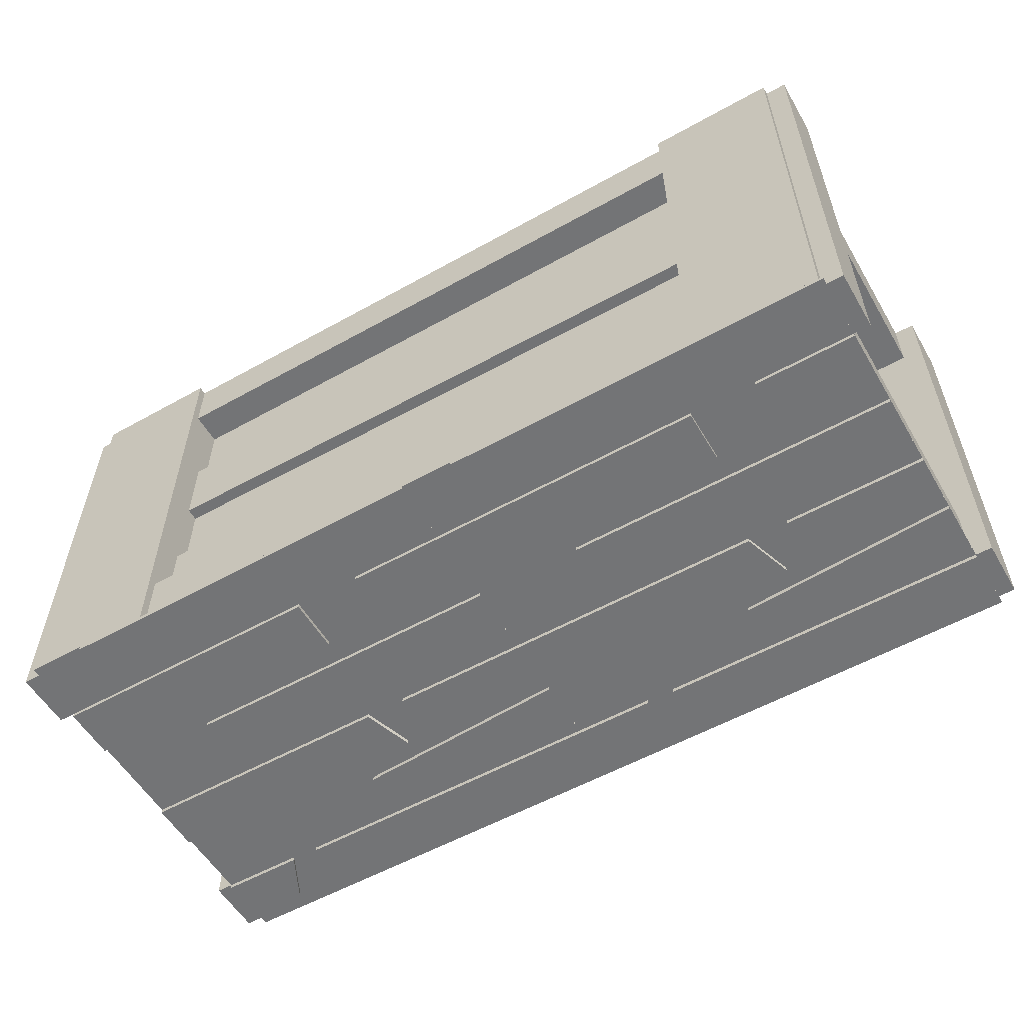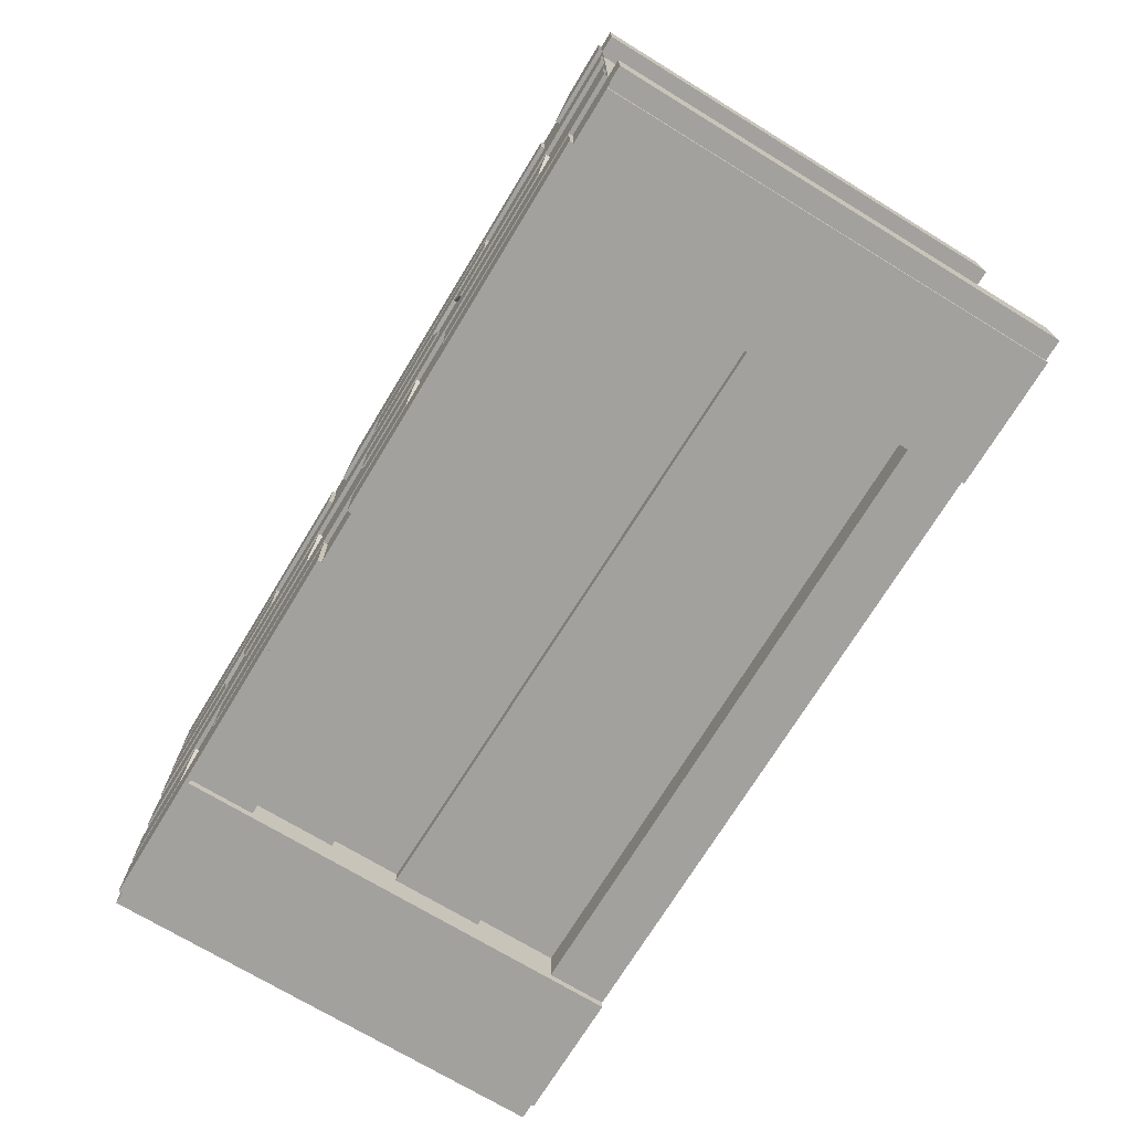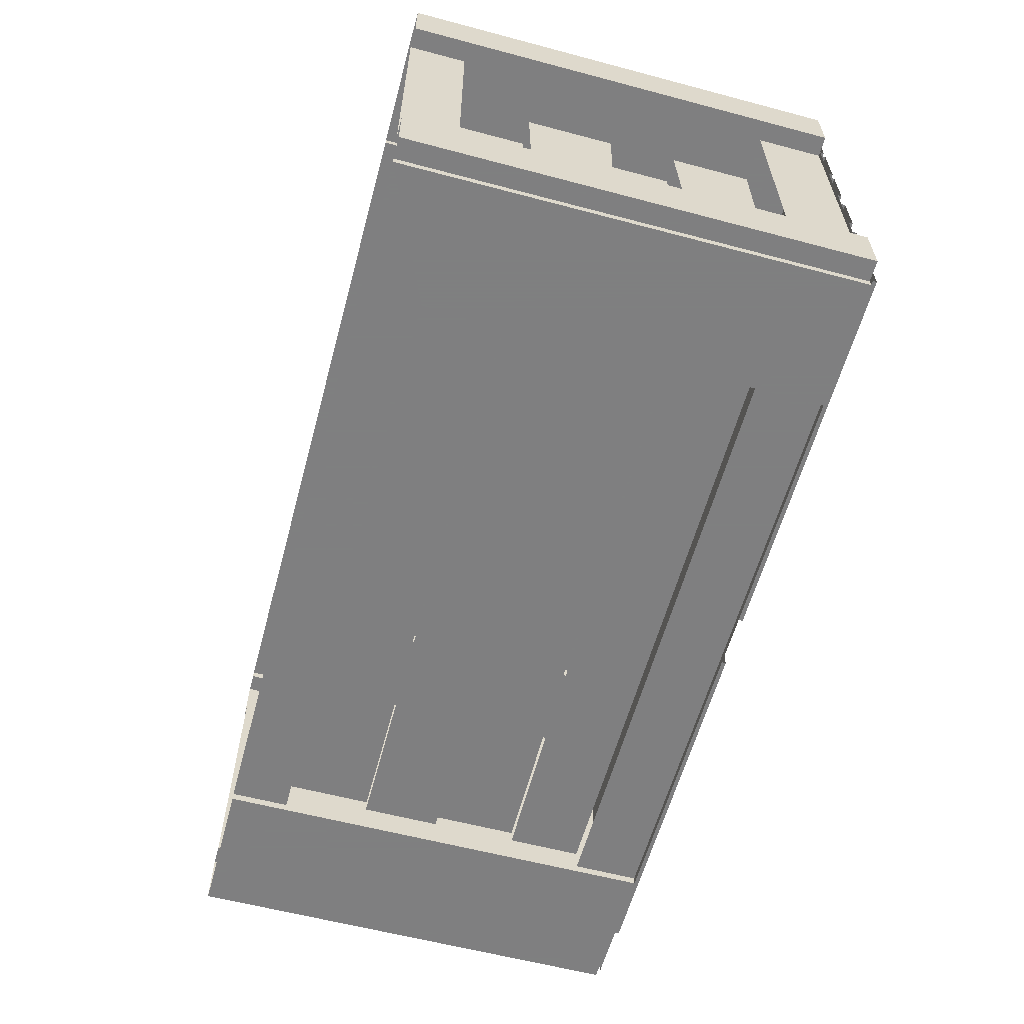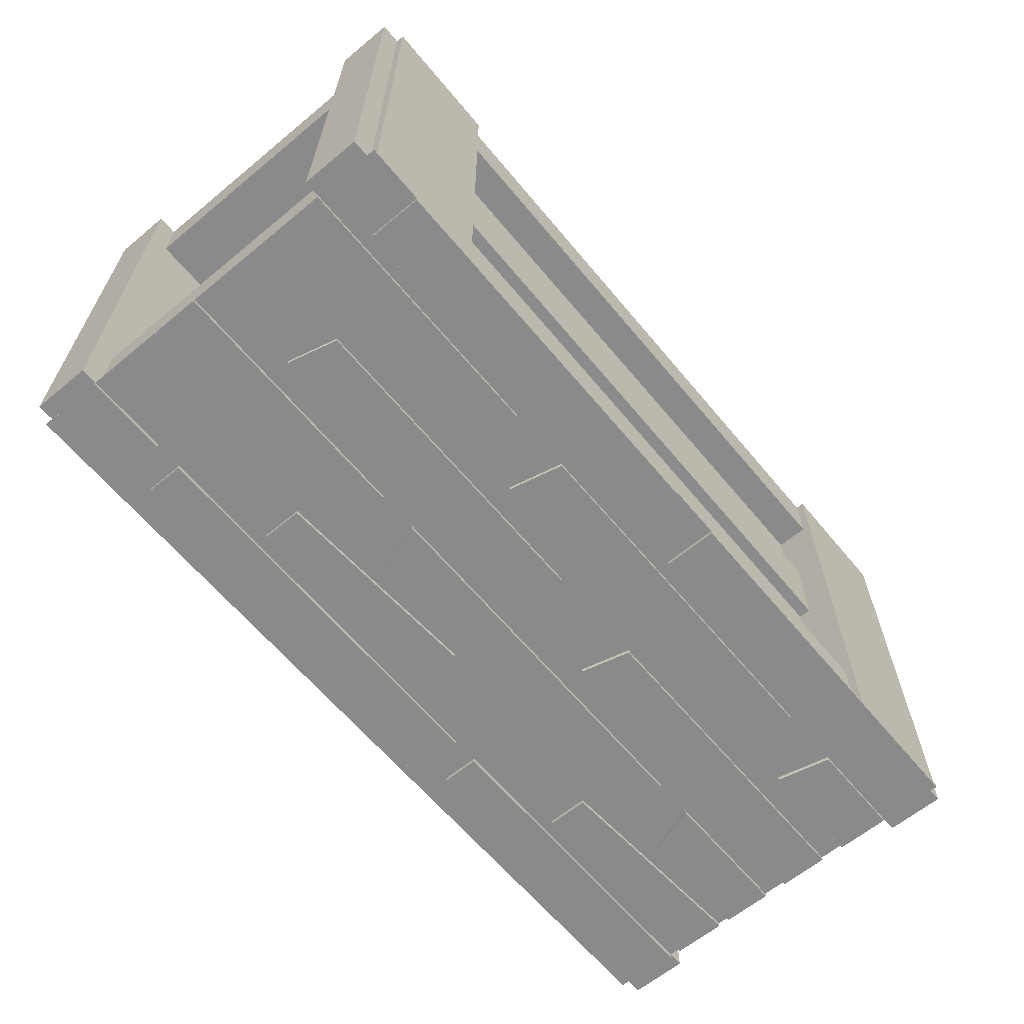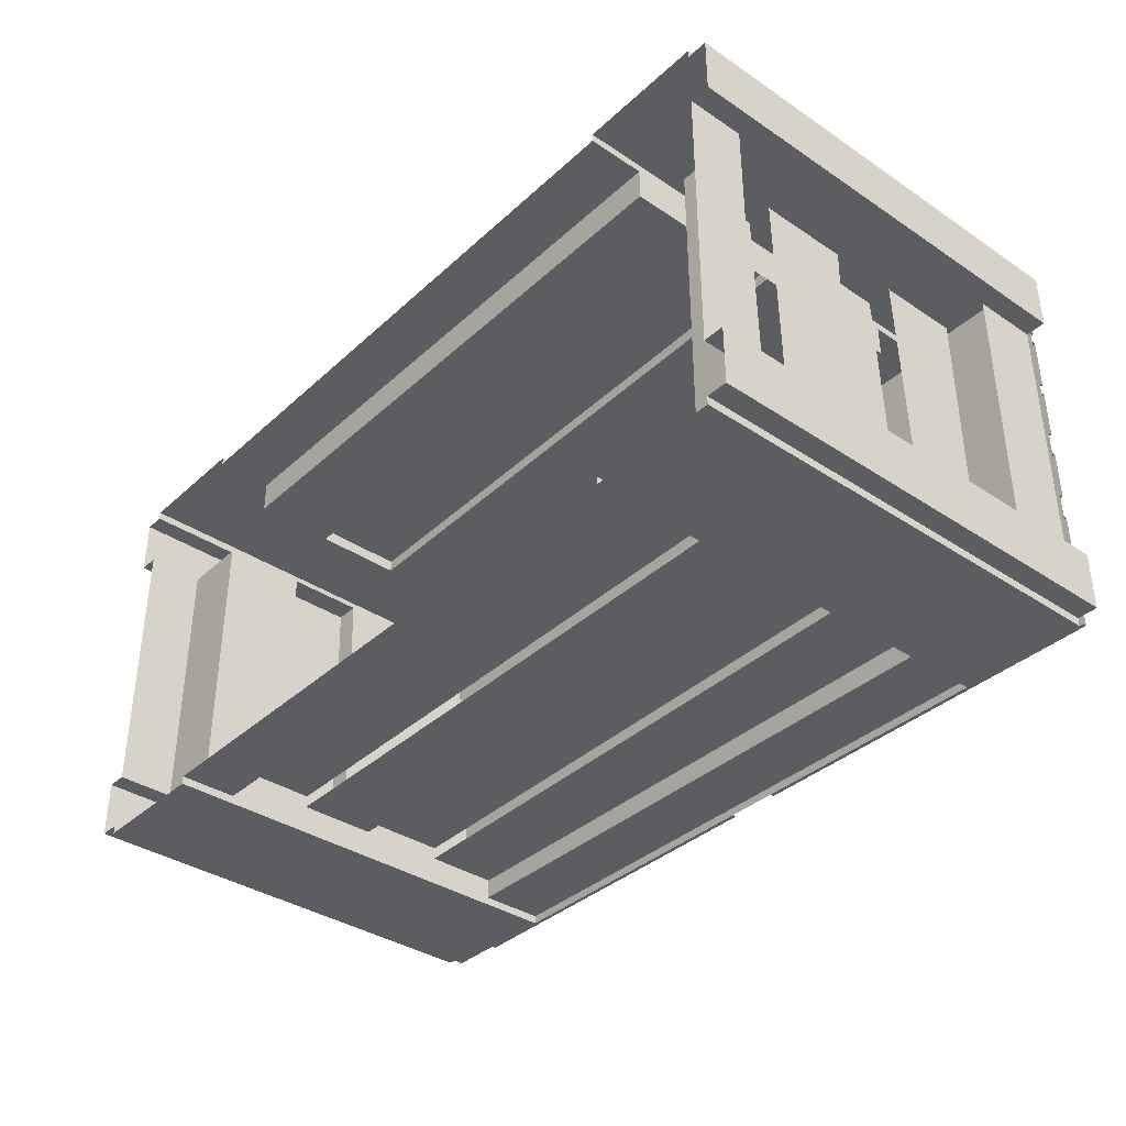
<metadata>
{"format":"obj","ext":"obj","renderer":"f3d","projection":"perspective","resolution":1024,"background":"white","views":[{"elev":-56.2,"azim":-149.7,"up":"+Y"},{"elev":-72.0,"azim":58.7,"up":"+Z"},{"elev":-59.9,"azim":-105.2,"up":"+Z"},{"elev":-63.4,"azim":129.8,"up":"+Y"},{"elev":-36.9,"azim":-130.7,"up":"+Z"}]}
</metadata>
<code>
v 0.8203 -0.1094 -0.2656
v 0.6875 -0.1094 -0.2656
v 0.8203 -0.7266 -0.2656
v 0.8594 -0.7266 -0.2656
v 0.8594 -0.1094 -0.2656
v 0.8594 0 -0.2656
v 0.8203 0 -0.2656
v 0.8203 0 0.2656
v 0.8203 -0.1094 0.2656
v 0.6875 -0.1094 0.2656
v 0.6875 -0.2656 -0.2656
v 0.6875 -0.2734 0.2656
v 0.8203 -0.7266 0.2656
v 0.6875 -0.7266 0.2656
v 0.8594 0 0.375
v 0.8594 -0.8516 0.375
v 0.8594 -0.7266 0.2656
v 0.8594 -0.1094 0.2656
v 0.8594 0 0.2656
v 0.8203 -0.8516 0.2656
v 0.8203 -0.8516 -0.2656
v 0.8594 -0.8516 -0.2656
v 0.8594 -0.8516 -0.375
v 0.8594 0 -0.375
v 0.8594 -0.8516 0.2656
v 0.8203 -0.8516 0.375
v 0.8203 0 0.375
v 0.8203 0 0.3906
v 0.8203 -0.8516 0.3906
v 0.5781 -0.8516 0.375
v 0.5781 -0.8516 0.3906
v 0.5781 -0.7266 0.375
v -0.5781 -0.8516 0.375
v -0.5781 -0.7266 0.375
v -0.5781 -0.7266 0.3906
v -0.5781 -0.8516 0.3906
v -0.8203 -0.8516 0.3906
v -0.8203 -0.8516 0.375
v -0.8203 0 0.3906
v -0.8203 0 0.375
v -0.8594 0 0.375
v -0.8594 -0.8516 0.375
v -0.8203 -0.8516 0.2656
v -0.8594 -0.8516 0.2656
v -0.8203 -0.7266 0.2656
v -0.8203 -0.8516 -0.2656
v -0.8203 -0.7266 -0.2656
v -0.8594 -0.7266 -0.2656
v -0.8594 -0.8516 -0.2656
v -0.8594 -0.8516 -0.375
v -0.8203 -0.8516 -0.375
v -0.8594 0 -0.375
v -0.8203 0 -0.375
v -0.8203 0 -0.3906
v -0.8203 -0.8516 -0.3906
v -0.5781 -0.8516 -0.375
v -0.5781 -0.8516 -0.3906
v -0.5781 -0.7266 -0.375
v 0.5781 -0.8516 -0.375
v 0.5781 -0.7266 -0.375
v 0.5781 -0.7266 -0.3906
v 0.5781 -0.8516 -0.3906
v 0.8203 -0.8516 -0.3906
v 0.8203 -0.8516 -0.375
v 0.8203 0 -0.3906
v 0.8203 0 -0.375
v 0.7344 -0.2734 0.2656
v 0.7344 -0.4219 0.2656
v 0.7344 -0.4375 -0.2656
v 0.7344 -0.2656 -0.2656
v 0.7344 -0.7266 -0.2656
v 0.7344 -0.5703 -0.2656
v 0.7344 -0.5859 0.2656
v 0.7344 -0.7266 0.2656
v 0.6875 -0.4219 0.2656
v 0.6875 -0.5859 0.2656
v 0.6875 -0.5703 -0.2656
v 0.6875 -0.4375 -0.2656
v 0.6875 -0.7266 -0.2656
v 0.5781 -0.1094 0.375
v 0.5781 -0.1094 0.3125
v 0.5781 -0.7266 0.3906
v 0.5781 -0.1094 0.3906
v 0.5781 0 0.3906
v 0.5781 0 0.375
v -0.5781 0 0.375
v -0.5781 -0.1094 0.375
v -0.5781 -0.1094 0.3125
v 0.5781 -0.2656 0.3125
v -0.5781 -0.2734 0.3125
v -0.5781 -0.7266 0.3125
v -0.5781 -0.1094 0.3906
v -0.5781 0 0.3906
v -0.5781 -0.2734 0.3359
v -0.5781 -0.4219 0.3359
v 0.5781 -0.4375 0.3359
v 0.5781 -0.2656 0.3359
v 0.5781 -0.7266 0.3359
v 0.5781 -0.5703 0.3359
v -0.5781 -0.5859 0.3359
v -0.5781 -0.7266 0.3359
v -0.5781 -0.4219 0.3125
v -0.5781 -0.5859 0.3125
v 0.5781 -0.5703 0.3125
v 0.5781 -0.4375 0.3125
v 0.5781 -0.7266 0.3125
v -0.8203 -0.1094 0.2656
v -0.6875 -0.1094 0.2656
v -0.8594 -0.7266 0.2656
v -0.8594 -0.1094 0.2656
v -0.8594 0 0.2656
v -0.8203 0 0.2656
v -0.8203 0 -0.2656
v -0.8203 -0.1094 -0.2656
v -0.6875 -0.1094 -0.2656
v -0.6875 -0.2656 0.2656
v -0.6875 -0.2734 -0.2656
v -0.6875 -0.7266 -0.2656
v -0.8594 -0.1094 -0.2656
v -0.8594 0 -0.2656
v -0.7344 -0.2734 -0.2656
v -0.7344 -0.4219 -0.2656
v -0.7344 -0.4375 0.2656
v -0.7344 -0.2656 0.2656
v -0.7344 -0.7266 0.2656
v -0.7344 -0.5703 0.2656
v -0.7344 -0.5859 -0.2656
v -0.7344 -0.7266 -0.2656
v -0.6875 -0.4219 -0.2656
v -0.6875 -0.5859 -0.2656
v -0.6875 -0.5703 0.2656
v -0.6875 -0.4375 0.2656
v -0.6875 -0.7266 0.2656
v 0.5781 -0.1094 -0.3906
v 0.5781 0 -0.3906
v 0.5781 0 -0.375
v 0.5781 -0.1094 -0.375
v -0.5781 -0.1094 -0.375
v -0.5781 0 -0.375
v -0.5781 0 -0.3906
v -0.5781 -0.1094 -0.3906
v -0.5781 -0.7266 -0.3906
v -0.5781 -0.1094 -0.3125
v -0.5781 -0.7266 -0.3125
v 0.5781 -0.2734 -0.3359
v 0.5781 -0.4219 -0.3359
v -0.5781 -0.4375 -0.3359
v -0.5781 -0.2656 -0.3359
v -0.5781 -0.7266 -0.3359
v -0.5781 -0.5703 -0.3359
v 0.5781 -0.5859 -0.3359
v 0.5781 -0.7266 -0.3359
v 0.5781 -0.4219 -0.3125
v 0.5781 -0.5859 -0.3125
v -0.5781 -0.5703 -0.3125
v -0.5781 -0.4375 -0.3125
v -0.5781 -0.2656 -0.3125
v 0.5781 -0.1094 -0.3125
v 0.5781 -0.2734 -0.3125
v 0.5781 -0.7266 -0.3125
v -0.8281 -0.8594 0.3594
v -0.8281 -0.8594 0.2656
v -0.2031 -0.8594 0.2656
v -0.2031 -0.8594 0.3359
v -0.8281 -0.8516 0.3594
v -0.2031 -0.8516 0.3359
v -0.2031 -0.8516 0.2656
v -0.8281 -0.8516 0.2656
v -0.5156 -0.8594 0.1172
v -0.4844 -0.8594 0.02344
v 0 -0.8594 0.02344
v 0 -0.8594 0.1172
v -0.5156 -0.8516 0.1172
v -0.4844 -0.8516 0.02344
v 0 -0.8516 0.02344
v 0.2578 -0.8516 0.02344
v 0.2578 -0.8594 0.02344
v 0.2266 -0.8594 0.1172
v 0.2266 -0.8516 0.1172
v 0 -0.8516 0.1172
v -0.5156 -0.8594 -0.1641
v -0.5156 -0.8594 -0.2656
v 0 -0.8594 -0.2656
v 0 -0.8594 -0.1641
v -0.5156 -0.8516 -0.1641
v -0.5156 -0.8516 -0.2656
v 0 -0.8516 -0.2656
v 0.1797 -0.8516 -0.2656
v 0.1797 -0.8594 -0.2656
v 0.2031 -0.8594 -0.1641
v 0 -0.8516 -0.1641
v -0.1016 -0.8594 0.3594
v -0.1484 -0.8594 0.2656
v 0 -0.8594 0.2656
v 0 -0.8594 0.3594
v -0.1016 -0.8516 0.3594
v -0.1484 -0.8516 0.2656
v 0 -0.8516 0.2656
v 0.6172 -0.8516 0.2656
v 0.6172 -0.8594 0.2656
v 0.6172 -0.8594 0.3359
v 0 -0.8516 0.3594
v -0.8281 -0.8594 -0.2656
v -0.6406 -0.8594 -0.2656
v -0.6172 -0.8594 -0.1641
v -0.8281 -0.8594 -0.1641
v -0.8281 -0.8516 -0.1641
v -0.6172 -0.8516 -0.1641
v -0.6406 -0.8516 -0.2656
v -0.8281 -0.8516 -0.2656
v -0.8281 -0.8516 0.3906
v -0.8281 -0.8516 -0.3906
v 0 -0.8516 -0.3906
v 0 -0.8516 0.3906
v 0.8281 -0.8516 -0.3906
v 0.8281 -0.8516 0.3906
v -0.1016 -0.8594 -0.2891
v -0.1016 -0.8516 -0.2891
v -0.8281 -0.8516 -0.2891
v -0.8281 -0.8594 -0.2891
v -0.1016 -0.8594 -0.3906
v -0.1016 -0.8516 -0.3906
v -0.8281 -0.8594 -0.3906
v -0.1797 -0.8594 -0.02344
v -0.1797 -0.8516 -0.02344
v -0.8281 -0.8516 -0.02344
v -0.8281 -0.8594 -0.02344
v -0.2031 -0.8594 -0.1172
v -0.2031 -0.8516 -0.1172
v -0.8281 -0.8594 -0.1172
v -0.8281 -0.8516 -0.1172
v -0.4141 -0.8594 0.2422
v -0.4141 -0.8516 0.2422
v -0.8281 -0.8516 0.2422
v -0.8281 -0.8594 0.2422
v -0.4141 -0.8594 0.1641
v -0.4141 -0.8516 0.1641
v -0.8281 -0.8594 0.1406
v -0.8281 -0.8516 0.1406
v -0.8281 -0.8594 0.1172
v -0.8281 -0.8594 0.02344
v -0.5625 -0.8594 0.02344
v -0.5938 -0.8594 0.1172
v -0.5938 -0.8516 0.1172
v -0.8281 -0.8516 0.1172
v -0.5625 -0.8516 0.02344
v -0.8281 -0.8516 0.02344
v 0.3047 -0.8594 0.1172
v 0.3359 -0.8594 0.02344
v 0.8281 -0.8594 0.02344
v 0.8281 -0.8594 0.1172
v 0.3047 -0.8516 0.1172
v 0.3359 -0.8516 0.02344
v 0.8281 -0.8516 0.02344
v 0.3047 -0.8594 -0.1641
v 0.3047 -0.8594 -0.2656
v 0.8281 -0.8594 -0.2656
v 0.8281 -0.8594 -0.1641
v 0.3047 -0.8516 -0.1641
v 0.3047 -0.8516 -0.2656
v 0.8281 -0.8516 -0.2656
v 0.7188 -0.8594 0.3594
v 0.6719 -0.8594 0.2656
v 0.8281 -0.8594 0.2656
v 0.8281 -0.8594 0.3594
v 0.7188 -0.8516 0.3594
v 0.6719 -0.8516 0.2656
v 0.8281 -0.8516 0.2656
v 0.7188 -0.8594 -0.2891
v 0.7188 -0.8516 -0.2891
v 0 -0.8516 -0.2891
v 0 -0.8594 -0.2891
v 0.7188 -0.8594 -0.3906
v 0.7188 -0.8516 -0.3906
v 0 -0.8594 -0.3906
v 0.8281 -0.8516 -0.1641
v 0.2031 -0.8516 -0.1641
v 0.6406 -0.8594 -0.02344
v 0.6406 -0.8516 -0.02344
v 0 -0.8516 -0.02344
v 0 -0.8594 -0.02344
v 0.6172 -0.8594 -0.1172
v 0.6172 -0.8516 -0.1172
v 0 -0.8594 -0.1172
v 0 -0.8516 -0.1172
v 0.8281 -0.8516 0.1172
v 0.4141 -0.8594 0.2422
v 0.4141 -0.8516 0.2422
v 0 -0.8516 0.2422
v 0 -0.8594 0.2422
v 0.4141 -0.8594 0.1641
v 0.4141 -0.8516 0.1641
v 0 -0.8594 0.1406
v 0 -0.8516 0.1406
v 0.6172 -0.8516 0.3359
v 0.8281 -0.8516 0.3594
f 1 2 2
f 1 2 2
f 1 2 2
f 1 2 3
f 1 3 4
f 1 4 5
f 1 5 6
f 1 6 7
f 1 7 8
f 1 8 9
f 1 9 10
f 1 10 2
f 2 10 11
f 11 10 12
f 10 10 9
f 10 9 13
f 10 13 14
f 15 16 17
f 15 17 18
f 15 18 19
f 19 18 8
f 8 18 9
f 9 18 13
f 13 18 17
f 13 17 20
f 13 20 3
f 3 20 21
f 3 21 22
f 3 22 4
f 4 22 23
f 4 23 5
f 5 23 24
f 5 24 6
f 16 25 17
f 17 25 20
f 20 25 16
f 20 16 26
f 26 16 15
f 26 15 27
f 26 27 28
f 26 28 29
f 26 29 30
f 30 29 31
f 30 31 32
f 30 32 33
f 33 32 34
f 33 34 35
f 33 35 36
f 33 36 37
f 33 37 38
f 38 37 39
f 38 39 40
f 38 40 41
f 38 41 42
f 38 42 43
f 43 42 44
f 43 44 45
f 43 45 46
f 46 45 47
f 46 47 48
f 46 48 49
f 46 49 50
f 46 50 51
f 51 50 52
f 51 52 53
f 51 53 54
f 51 54 55
f 51 55 56
f 56 55 57
f 56 57 58
f 56 58 59
f 59 58 60
f 59 60 61
f 59 61 62
f 59 62 63
f 59 63 64
f 64 63 65
f 64 65 66
f 64 66 24
f 64 24 23
f 64 23 21
f 21 23 22
f 67 68 69
f 67 69 70
f 71 72 73
f 71 73 74
f 75 76 77
f 75 77 78
f 75 78 69
f 75 69 68
f 2 79 3
f 80 81 81
f 80 81 81
f 80 81 81
f 80 81 32
f 80 32 82
f 80 82 83
f 80 83 84
f 80 84 85
f 80 85 86
f 80 86 87
f 80 87 88
f 80 88 81
f 81 88 89
f 89 88 90
f 88 88 87
f 88 87 34
f 88 34 91
f 39 37 35
f 39 35 92
f 39 92 93
f 93 92 86
f 86 92 87
f 87 92 34
f 34 92 35
f 37 36 35
f 31 29 82
f 31 82 32
f 29 28 83
f 29 83 82
f 84 83 28
f 94 95 96
f 94 96 97
f 98 99 100
f 98 100 101
f 102 103 104
f 102 104 105
f 102 105 96
f 102 96 95
f 81 106 32
f 107 108 108
f 107 108 108
f 107 108 108
f 107 108 45
f 107 45 109
f 107 109 110
f 107 110 111
f 107 111 112
f 107 112 113
f 107 113 114
f 107 114 115
f 107 115 108
f 108 115 116
f 116 115 117
f 115 115 114
f 115 114 47
f 115 47 118
f 52 50 48
f 52 48 119
f 52 119 120
f 120 119 113
f 113 119 114
f 114 119 47
f 47 119 48
f 50 49 48
f 44 42 109
f 44 109 45
f 42 41 110
f 42 110 109
f 111 110 41
f 121 122 123
f 121 123 124
f 125 126 127
f 125 127 128
f 129 130 131
f 129 131 132
f 129 132 123
f 129 123 122
f 108 133 45
f 65 63 61
f 65 61 134
f 65 134 135
f 135 134 136
f 136 134 137
f 136 137 138
f 136 138 139
f 139 138 140
f 140 138 141
f 140 141 54
f 54 141 55
f 55 141 142
f 55 142 57
f 57 142 58
f 58 142 138
f 58 138 143
f 58 143 144
f 63 62 61
f 145 146 147
f 145 147 148
f 149 150 151
f 149 151 152
f 153 154 155
f 153 155 156
f 153 156 147
f 153 147 146
f 157 143 158
f 157 158 159
f 158 137 60
f 158 60 160
f 60 137 134
f 60 134 61
f 142 141 138
f 138 158 143
f 158 138 137
f 161 162 163
f 161 163 164
f 161 164 165
f 165 164 166
f 166 164 163
f 166 163 167
f 167 163 162
f 167 162 168
f 169 170 171
f 169 171 172
f 169 172 173
f 169 173 174
f 169 174 170
f 170 174 175
f 170 175 171
f 171 175 176
f 171 176 177
f 171 177 172
f 172 177 178
f 172 178 179
f 172 179 180
f 172 180 173
f 181 182 183
f 181 183 184
f 181 184 185
f 181 185 186
f 181 186 182
f 182 186 187
f 182 187 183
f 183 187 188
f 183 188 189
f 183 189 190
f 183 190 184
f 184 190 191
f 184 191 185
f 192 193 194
f 192 194 195
f 192 195 196
f 192 196 197
f 192 197 193
f 193 197 198
f 193 198 194
f 194 198 199
f 194 199 200
f 194 200 195
f 195 200 201
f 195 201 202
f 195 202 196
f 203 204 205
f 203 205 206
f 206 205 207
f 207 205 208
f 208 205 204
f 208 204 209
f 209 204 203
f 209 203 210
f 211 212 213
f 211 213 214
f 214 213 215
f 214 215 216
f 217 218 219
f 217 219 220
f 217 220 221
f 217 221 218
f 218 221 222
f 222 221 223
f 222 223 212
f 224 225 226
f 224 226 227
f 224 227 228
f 224 228 225
f 225 228 229
f 229 228 230
f 229 230 231
f 232 233 234
f 232 234 235
f 232 235 236
f 232 236 233
f 233 236 237
f 237 236 238
f 237 238 239
f 220 223 221
f 227 230 228
f 235 238 236
f 240 241 242
f 240 242 243
f 240 243 244
f 240 244 245
f 242 246 244
f 242 244 243
f 241 247 246
f 241 246 242
f 248 249 250
f 248 250 251
f 248 251 252
f 248 252 253
f 248 253 249
f 249 253 254
f 249 254 250
f 255 256 257
f 255 257 258
f 255 258 259
f 255 259 260
f 255 260 256
f 256 260 261
f 256 261 257
f 262 263 264
f 262 264 265
f 262 265 266
f 262 266 267
f 262 267 263
f 263 267 268
f 263 268 264
f 269 270 271
f 269 271 272
f 269 272 273
f 269 273 270
f 270 273 274
f 274 273 275
f 274 275 213
f 258 276 259
f 190 277 191
f 277 190 189
f 277 189 188
f 278 279 280
f 278 280 281
f 278 281 282
f 278 282 279
f 279 282 283
f 283 282 284
f 283 284 285
f 251 286 252
f 287 288 289
f 287 289 290
f 287 290 291
f 287 291 288
f 288 291 292
f 292 291 293
f 292 293 294
f 201 295 202
f 295 201 200
f 295 200 199
f 265 296 266
f 272 275 273
f 281 284 282
f 290 293 291
f 177 176 179
f 177 179 178

</code>
